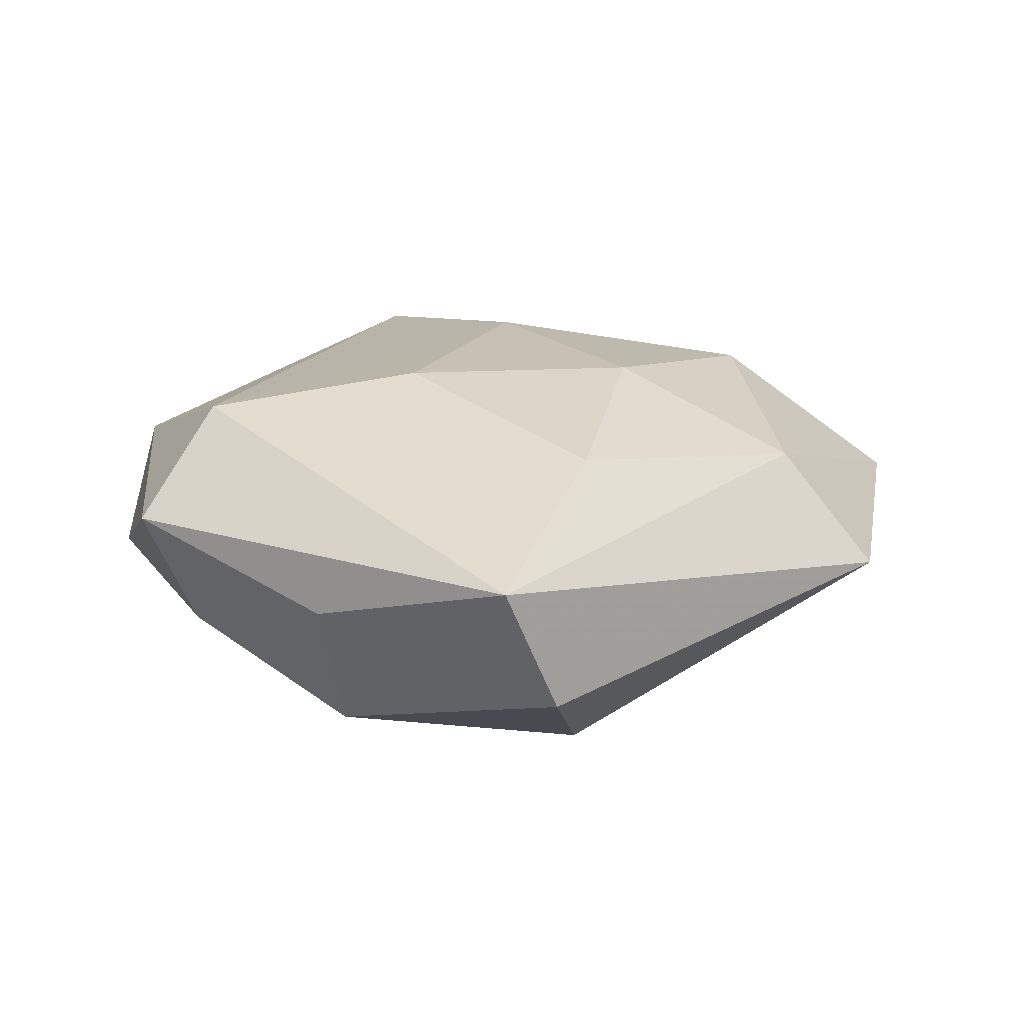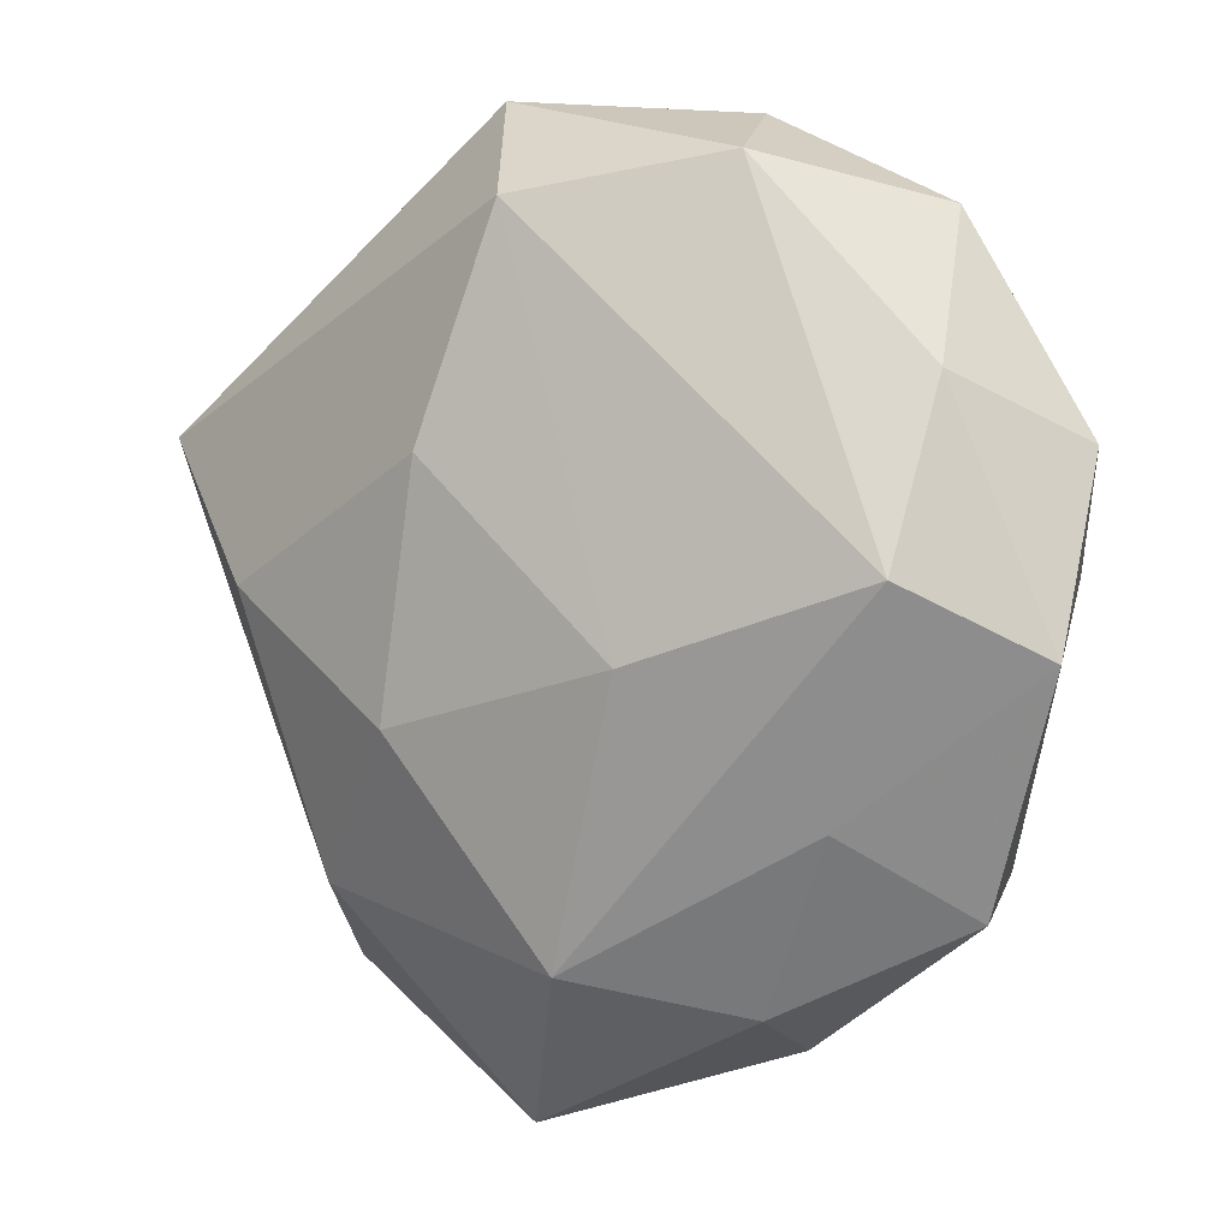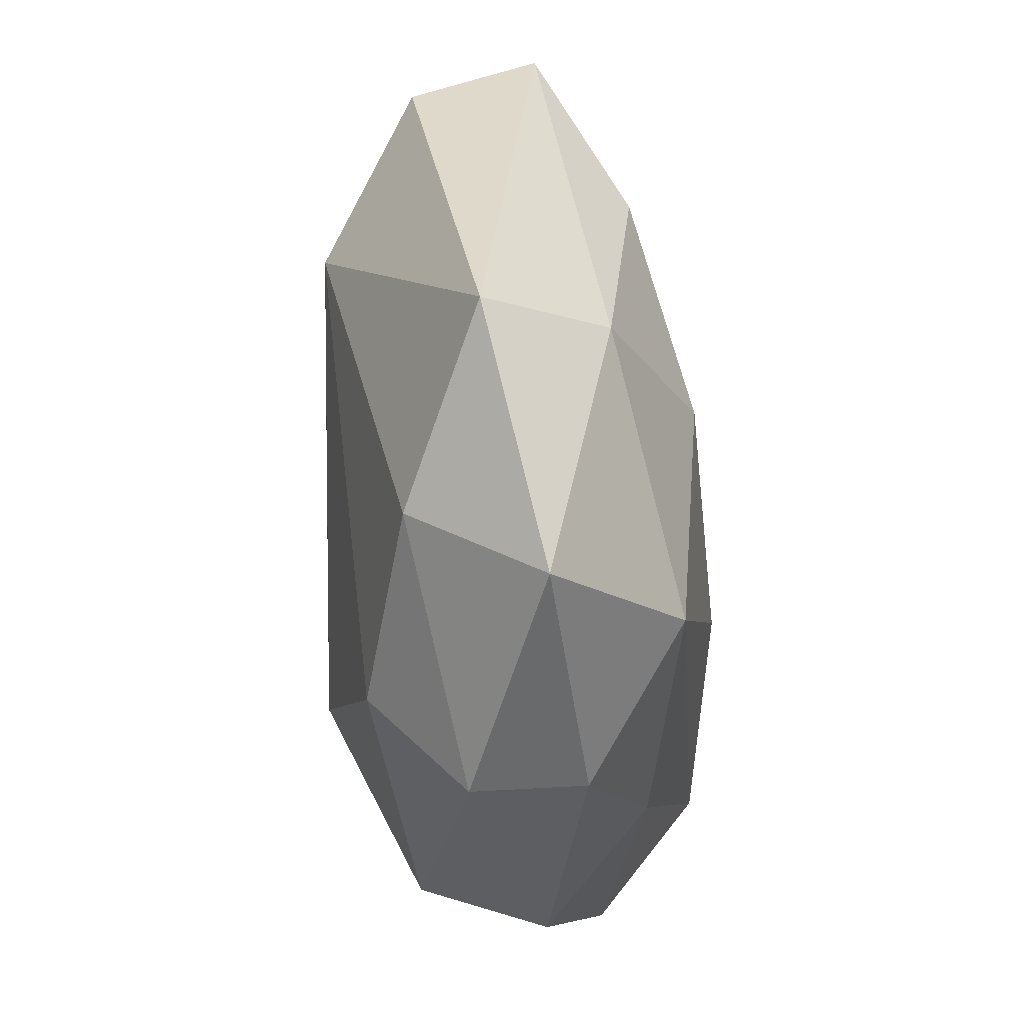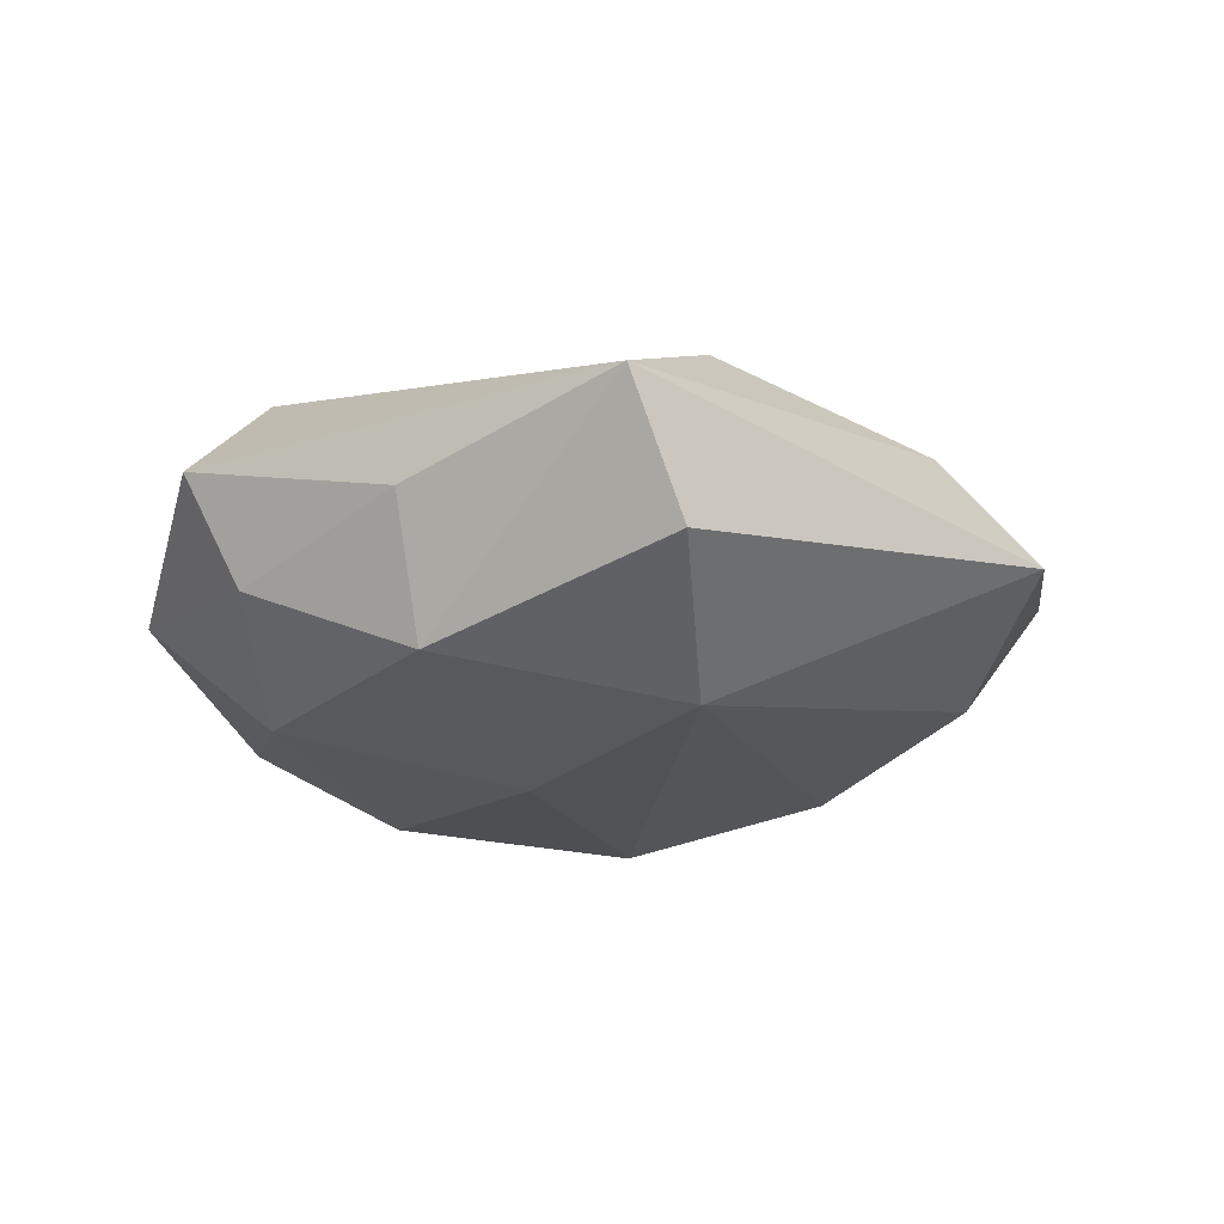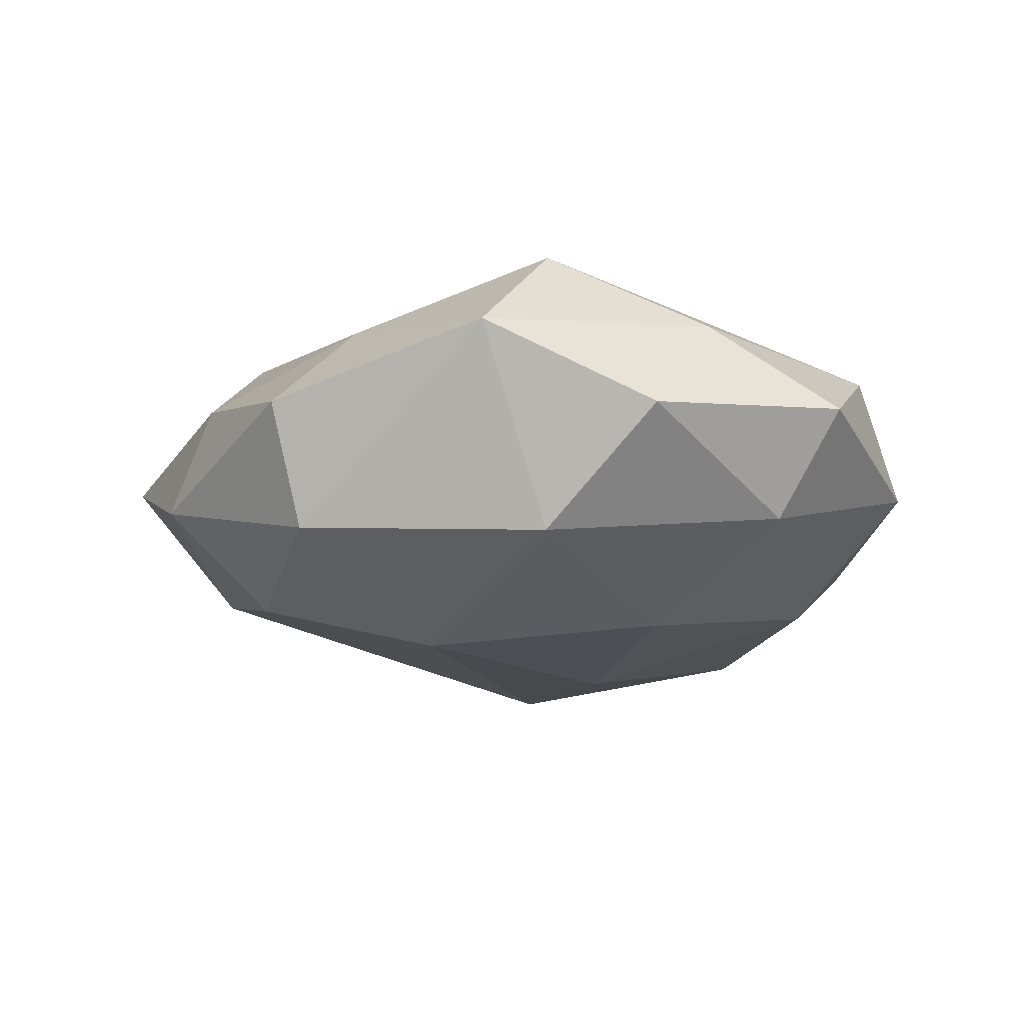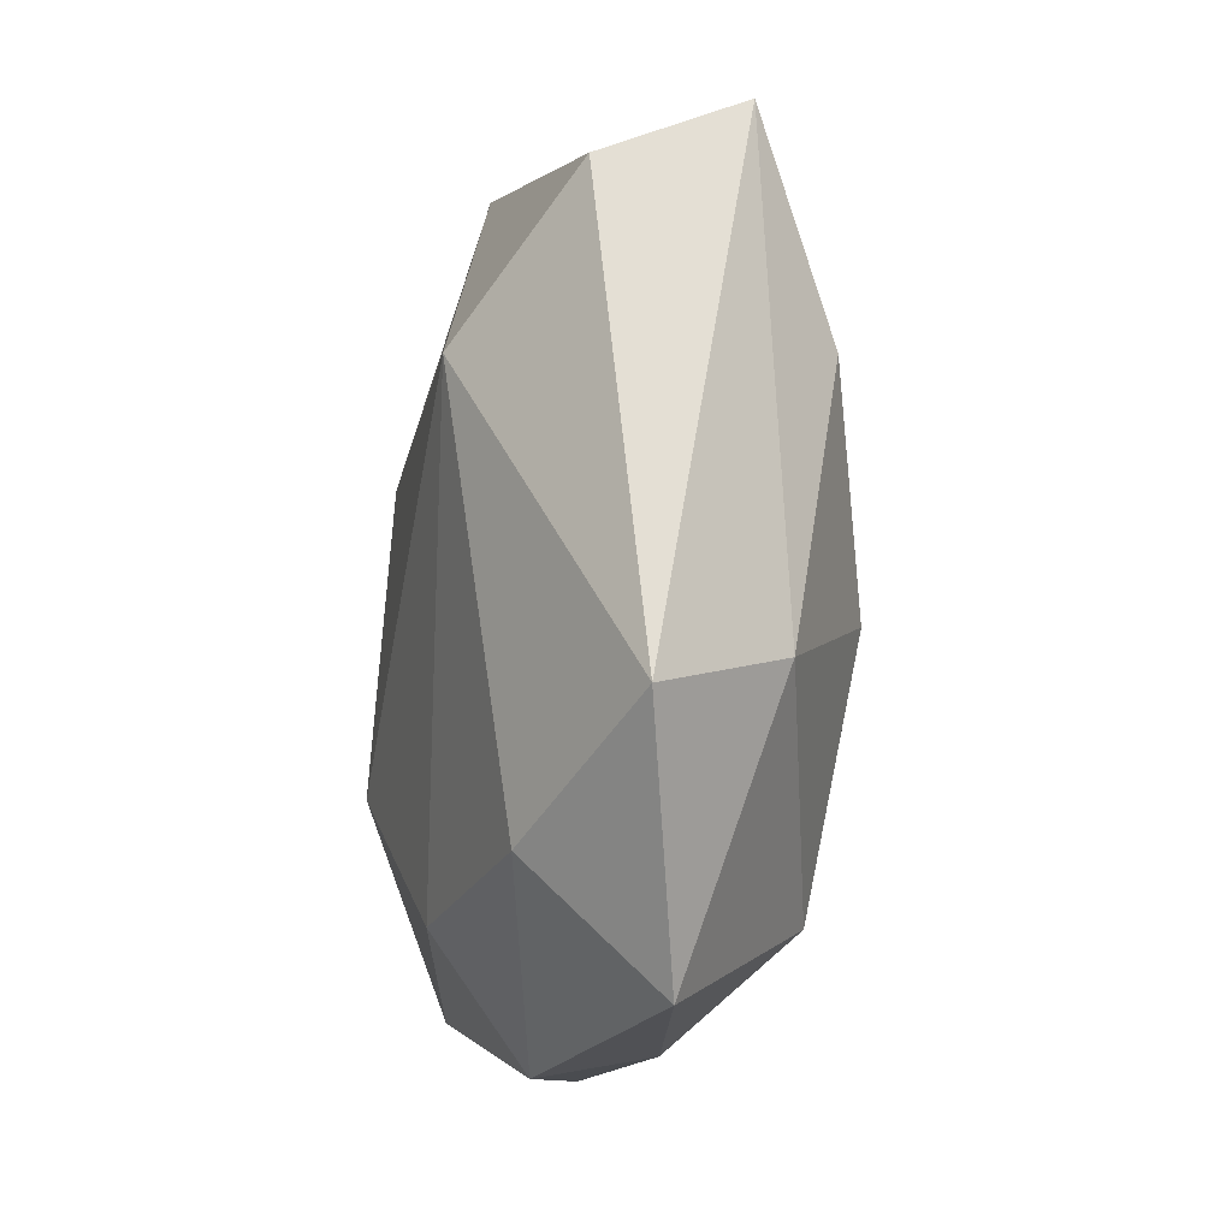
<metadata>
{"format":"obj","ext":"obj","renderer":"f3d","projection":"perspective","resolution":1024,"background":"white","views":[{"elev":16.0,"azim":-108.8,"up":"+Z"},{"elev":2.0,"azim":32.3,"up":"+Y"},{"elev":-75.3,"azim":-86.2,"up":"+Y"},{"elev":-18.9,"azim":-111.0,"up":"+Z"},{"elev":-16.4,"azim":90.2,"up":"+Z"},{"elev":-42.0,"azim":-97.3,"up":"+Y"}]}
</metadata>
<code>
v 0.03789 -0.004457 0.005831
v -0.00992 0.03264 -0.005209
v 0.01619 0.01145 -0.01654
v -0.03966 0.006712 -0.006824
v 0.02479 0.02242 -0.00863
v 0.02933 0.001413 0.01507
v 0.01271 -0.03497 -0.004588
v 0.001567 -0.02787 0.01403
v 0.02994 0.01595 0.008094
v -0.02241 -0.02297 0.009406
v 0.007333 -0.02604 -0.01297
v -0.02587 -7.078e-05 -0.01557
v -0.01011 -0.03174 -0.008321
v 0.02782 0.02789 0.0008751
v 0.009985 0.03594 -0.002622
v 0.02237 -0.01657 0.01037
v 0.03173 0.001111 -0.01163
v -0.007093 -0.04133 0.003139
v -0.008629 0.03737 0.004733
v -0.02546 0.02458 -0.0008254
v -0.04159 0.01213 0.004648
v -0.02696 -0.03027 -0.0009822
v -0.02909 0.000231 0.01233
v 0.02701 -0.02097 -0.01005
v -0.02198 0.02136 -0.01242
v -0.004798 0.0064 -0.01769
v -0.003278 0.02913 0.01382
v 0.01427 -0.03118 0.005206
v 0.0137 -0.009596 -0.01789
v 0.03017 -0.02349 0.0008477
v 0.002759 0.02653 -0.01269
v -0.008676 0.0104 0.01692
v -0.01192 -0.01017 0.01669
v 0.009167 -0.005019 0.01766
v 0.03736 0.0107 -0.00169
v 0.01408 0.03202 0.008055
f 7 18 13
f 13 18 22
f 22 18 10
f 10 18 8
f 8 18 28
f 28 18 7
f 7 30 28
f 16 6 8
f 8 28 16
f 16 28 30
f 16 30 1
f 1 6 16
f 33 10 8
f 23 10 33
f 33 32 23
f 21 4 22
f 22 10 21
f 21 10 23
f 12 13 22
f 22 4 12
f 5 31 15
f 15 14 5
f 15 2 19
f 31 2 15
f 9 6 1
f 1 30 24
f 24 17 1
f 24 30 7
f 3 31 5
f 5 17 3
f 26 31 3
f 32 33 34
f 8 6 34
f 34 33 8
f 23 32 27
f 27 21 23
f 19 21 27
f 27 34 6
f 32 34 27
f 20 21 19
f 19 2 20
f 25 2 31
f 25 31 26
f 26 12 25
f 25 12 4
f 25 20 2
f 4 21 25
f 21 20 25
f 35 9 1
f 14 9 35
f 1 17 35
f 5 14 35
f 35 17 5
f 13 12 11
f 7 13 11
f 11 24 7
f 17 24 29
f 29 3 17
f 24 11 29
f 26 3 29
f 29 12 26
f 29 11 12
f 36 9 14
f 19 27 36
f 6 9 36
f 36 27 6
f 36 15 19
f 14 15 36

</code>
